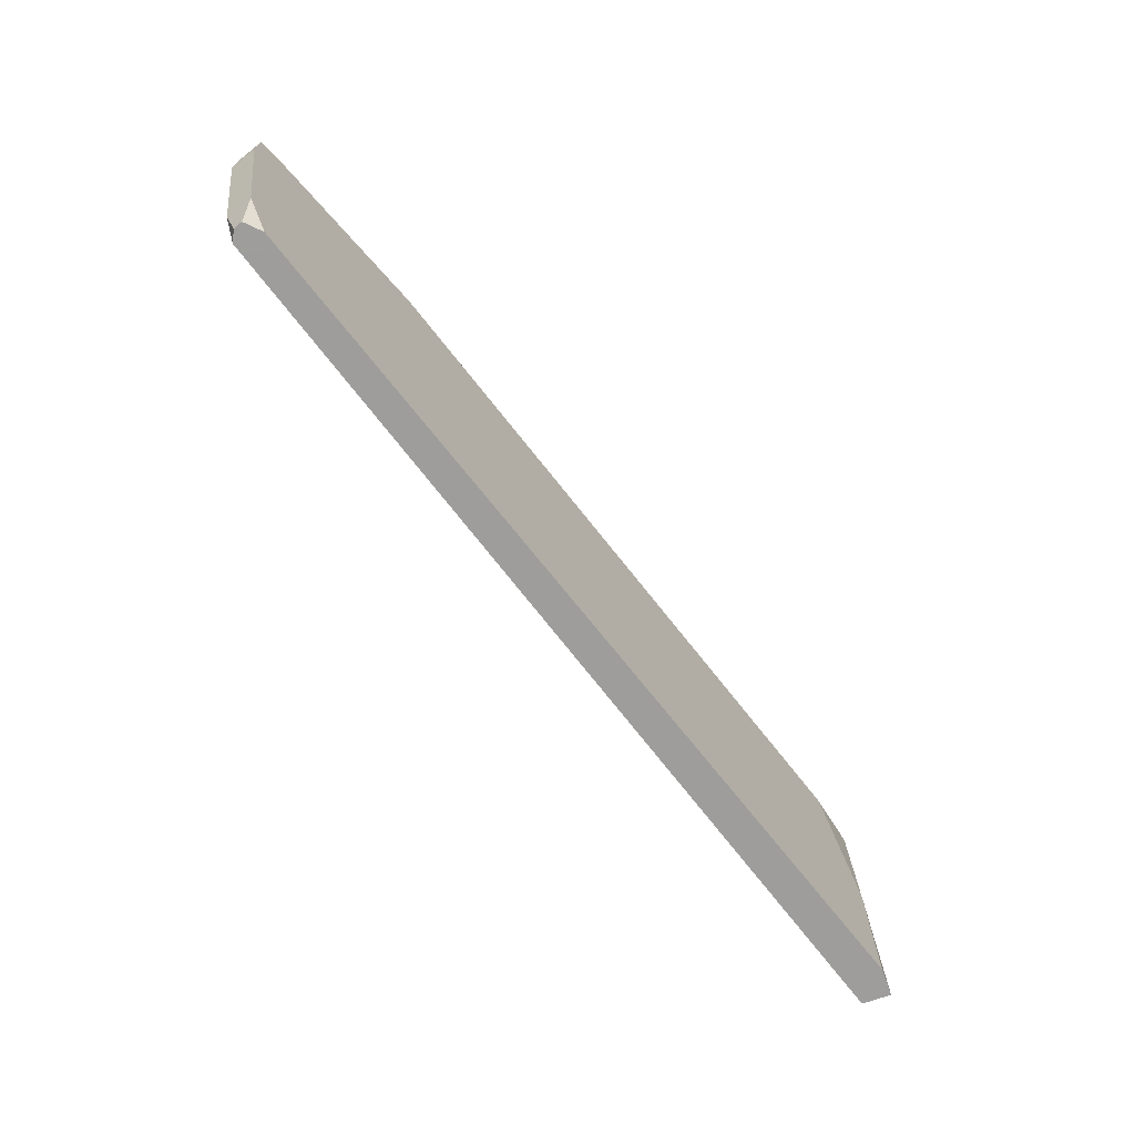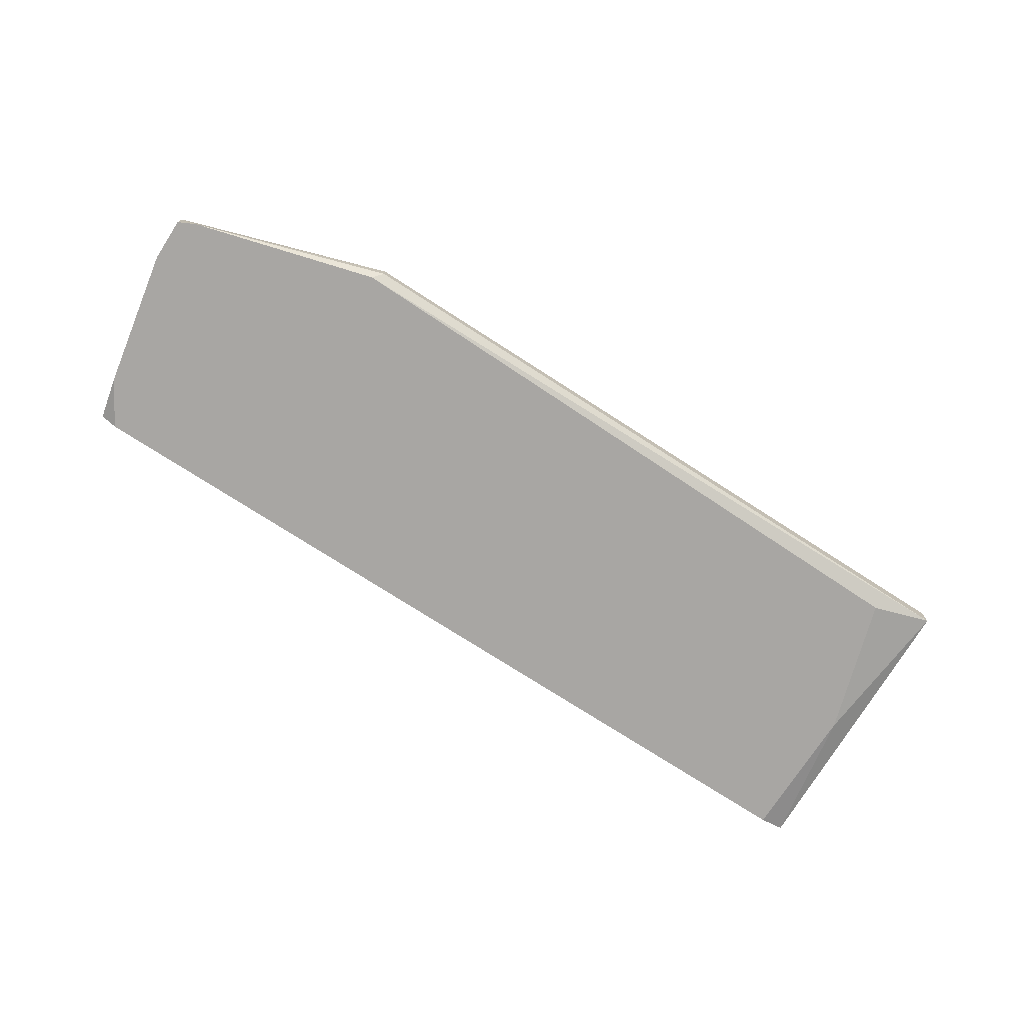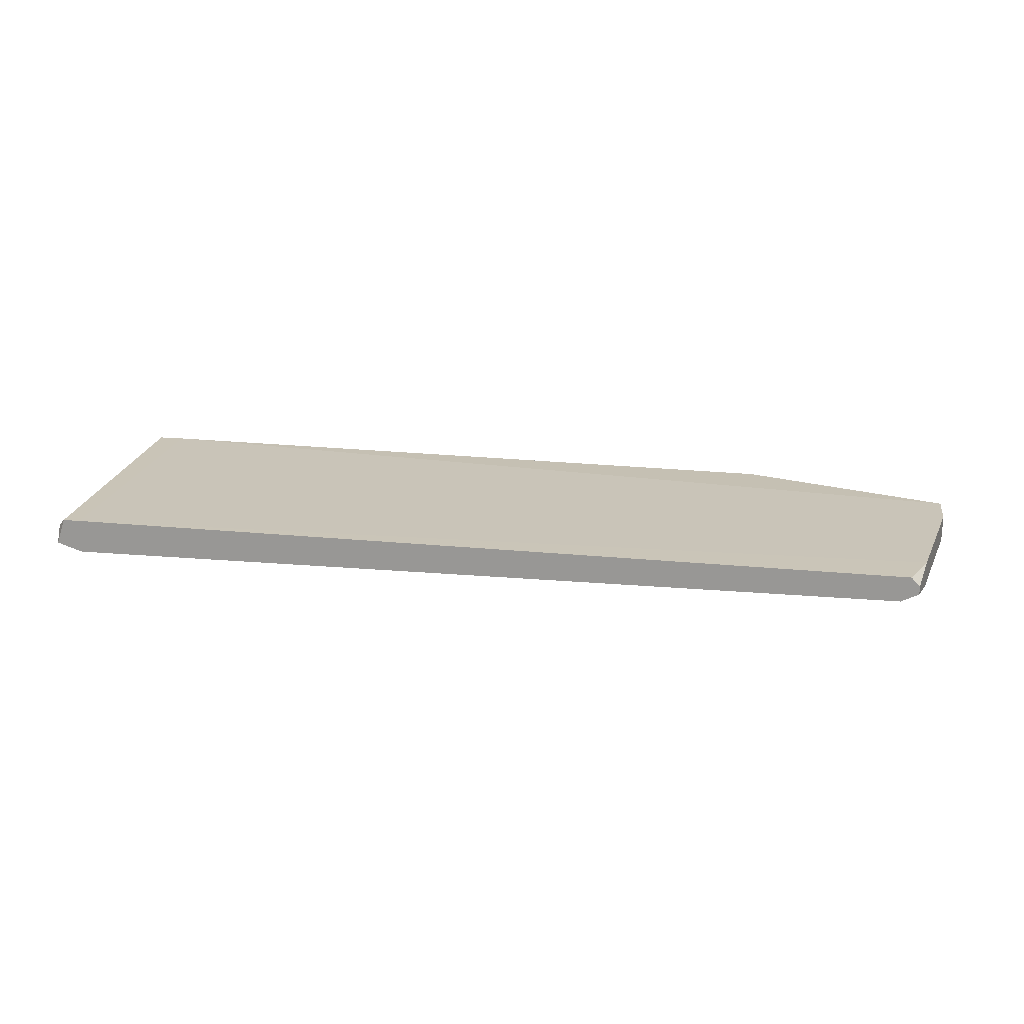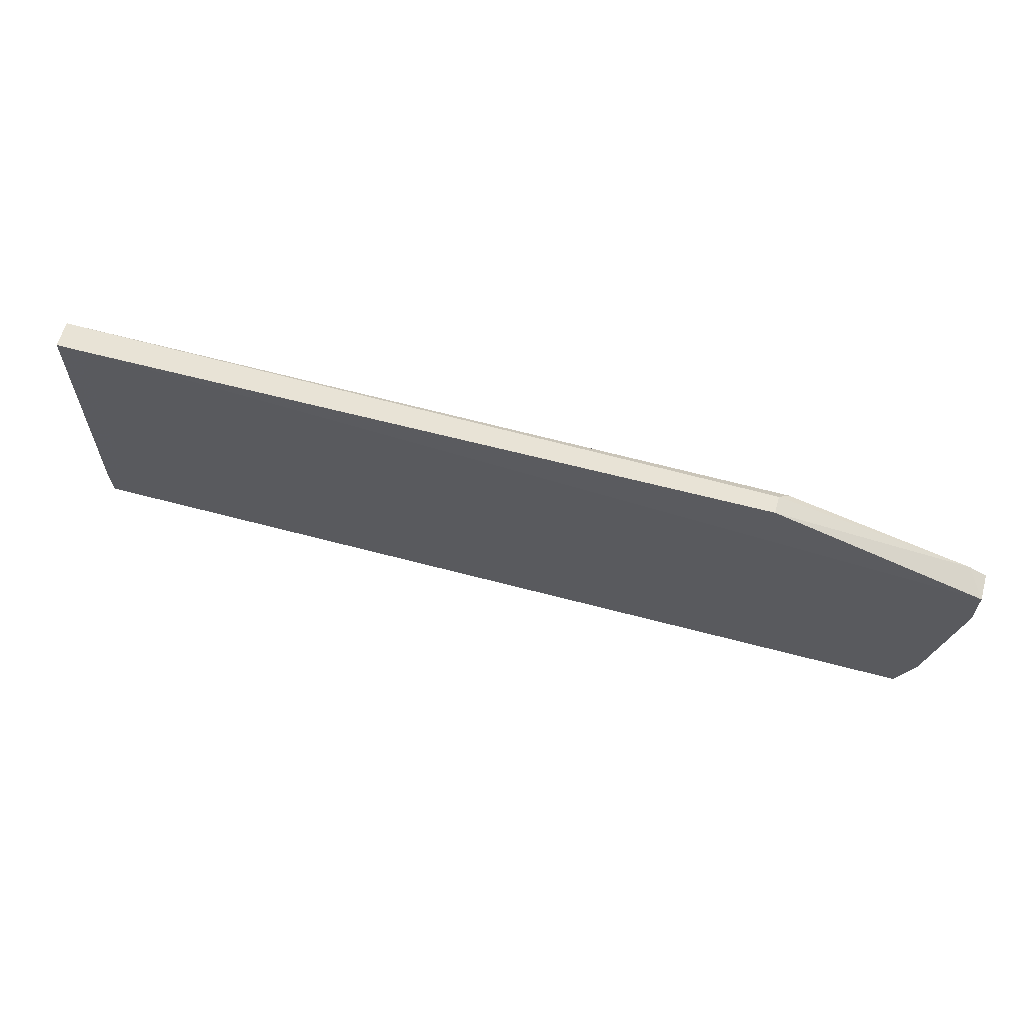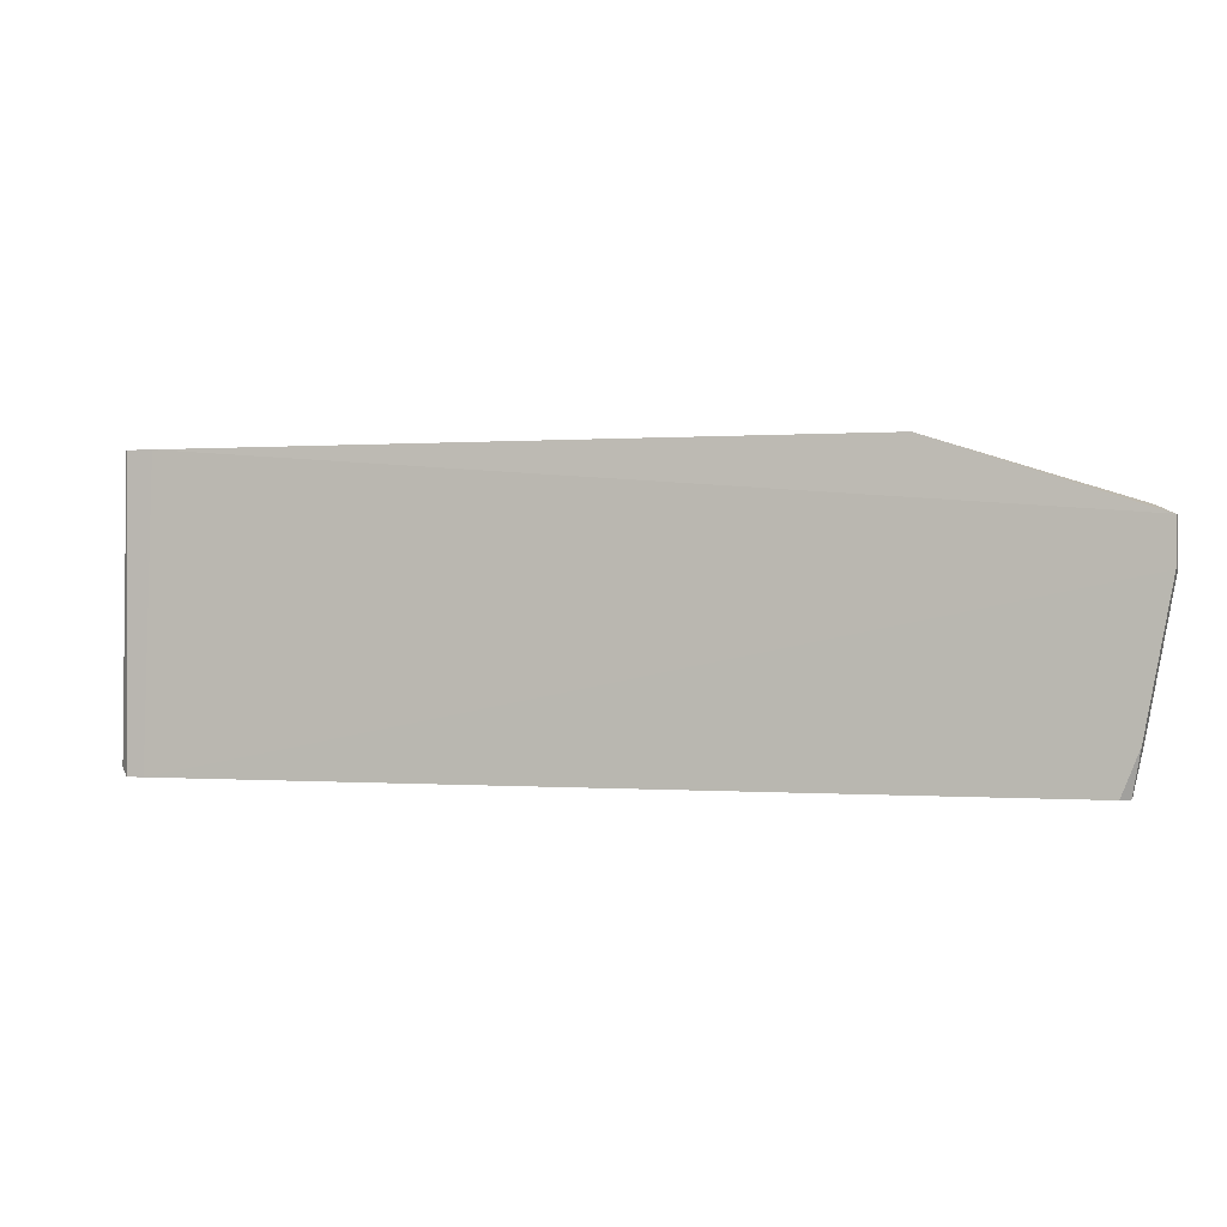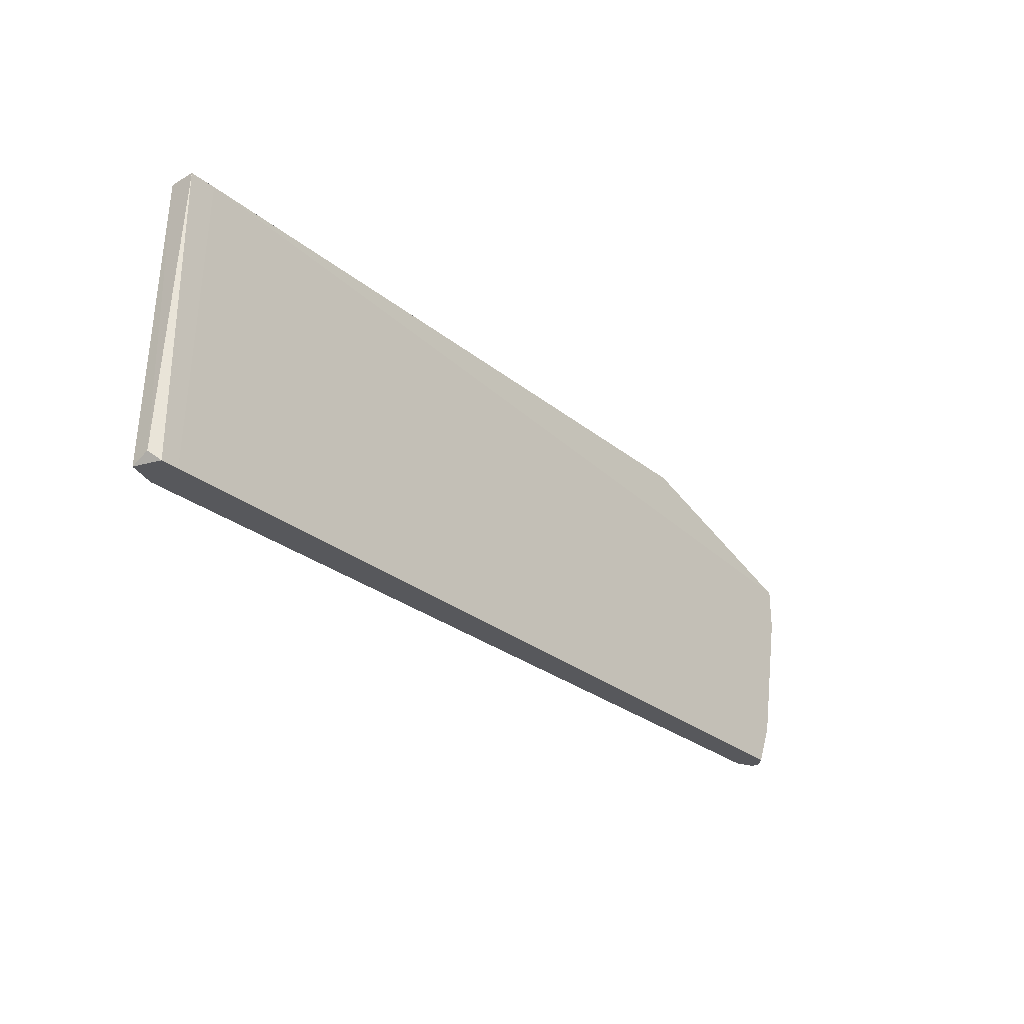
<metadata>
{"format":"obj","ext":"obj","renderer":"f3d","projection":"perspective","resolution":1024,"background":"white","views":[{"elev":-70.7,"azim":-51.8,"up":"+Z"},{"elev":-74.3,"azim":-32.9,"up":"+Y"},{"elev":19.9,"azim":-170.8,"up":"+Y"},{"elev":62.5,"azim":-164.3,"up":"+Z"},{"elev":-0.0,"azim":-162.6,"up":"+Z"},{"elev":-28.7,"azim":130.7,"up":"+Z"}]}
</metadata>
<code>
v -0.01313 -0.002549 -0.004548
v -0.01313 -0.002549 -0.008667
v -0.01313 -7.8e-05 -0.004548
v -0.01313 -7.8e-05 -0.008667
v -0.009008 -7.8e-05 -0.02595
v 0.07415 0.000745 0.002039
v 0.07415 0.000745 -0.02595
v 0.07415 -0.001725 0.002039
v -0.01148 -0.002549 -0.003726
v 0.00581 -0.002549 0.001214
v -0.008188 -0.002549 -0.02595
v 0.06839 -0.002549 0.000392
v 0.07251 0.000745 -0.02595
v 0.07251 -0.002549 -0.02595
v 0.07251 -0.002549 -0.01278
v 0.07169 0.000745 0.002039
v -0.009836 -0.001725 -0.02595
v -0.009836 -0.000902 -0.02595
v 0.07498 -0.001725 -0.02595
v 0.07498 -7.8e-05 -0.02513
v -0.01065 -0.002549 -0.02184
v -0.01065 -7.8e-05 -0.02184
v 0.006638 -0.001725 0.002039
v 0.006638 -7.8e-05 0.002039
f 22 17 21
f 17 18 19
f 19 18 7
f 17 19 11
f 12 10 11
f 12 11 14
f 11 19 14
f 7 18 5
f 11 10 1
f 10 12 8
f 6 24 8
f 8 24 23
f 10 8 23
f 1 3 4
f 6 7 16
f 24 6 16
f 3 24 16
f 4 3 16
f 4 16 13
f 7 5 13
f 16 7 13
f 12 14 15
f 14 19 15
f 19 8 15
f 8 12 15
f 11 1 2
f 1 4 2
f 7 6 20
f 19 7 20
f 8 19 20
f 6 8 20
f 3 1 9
f 1 10 9
f 24 3 9
f 23 24 9
f 10 23 9
f 18 17 22
f 5 18 22
f 4 13 22
f 13 5 22
f 2 4 22
f 2 22 21
f 17 11 21
f 11 2 21

</code>
